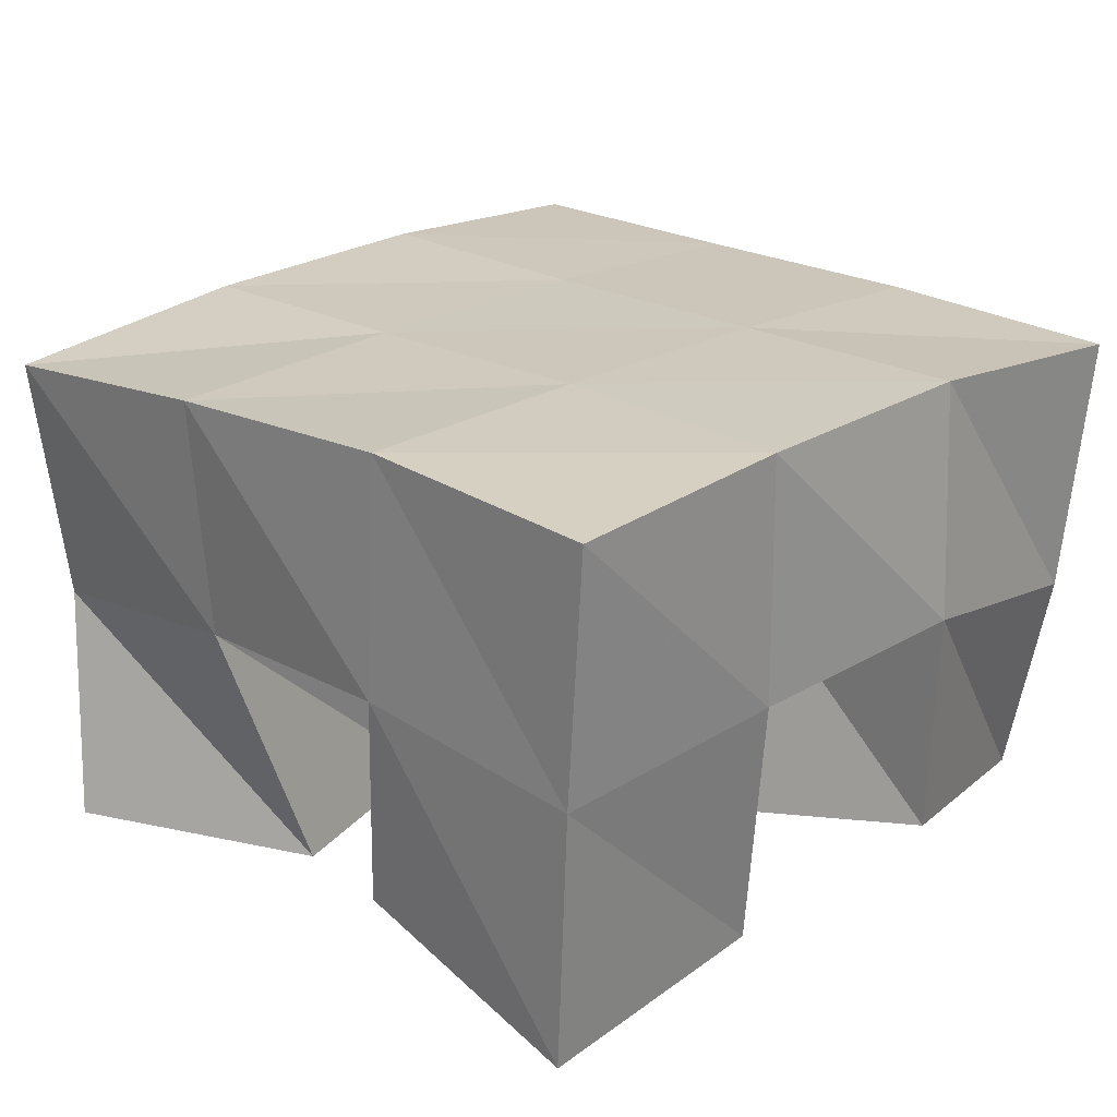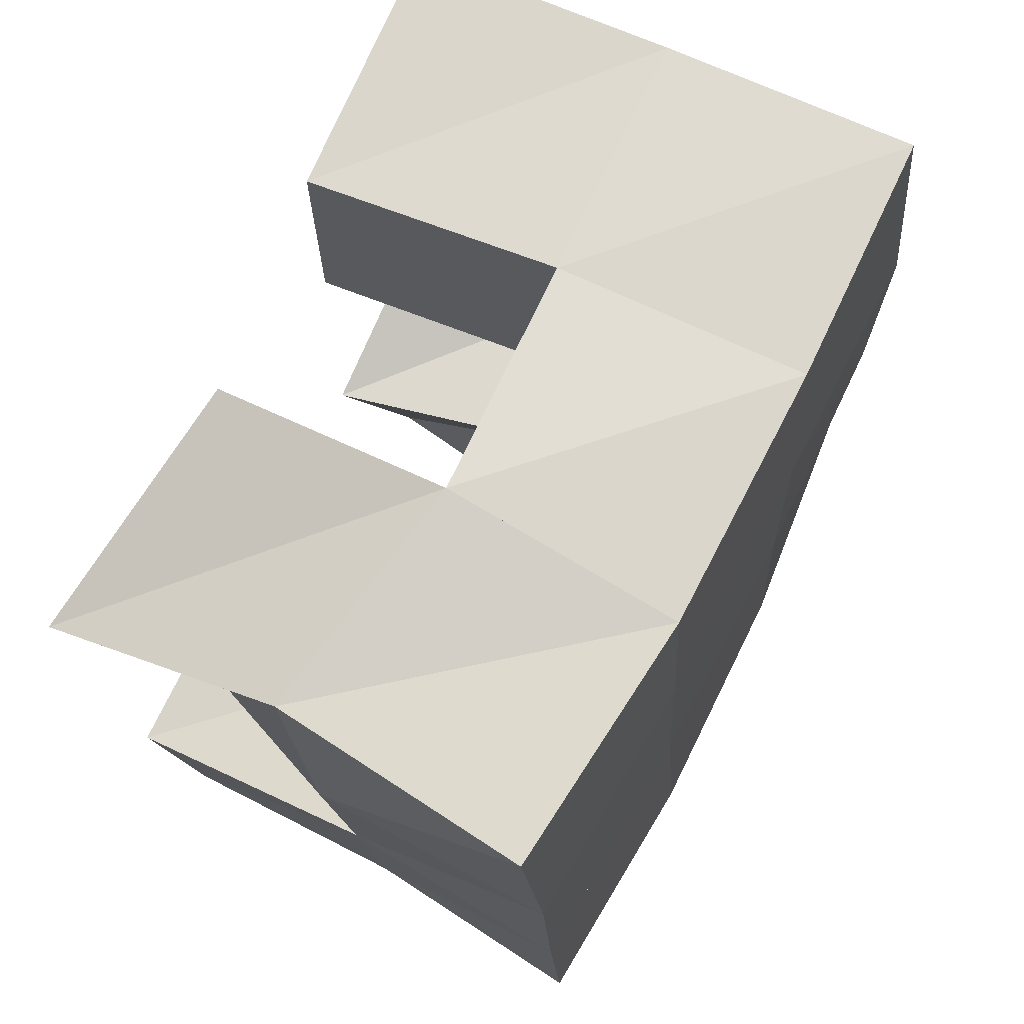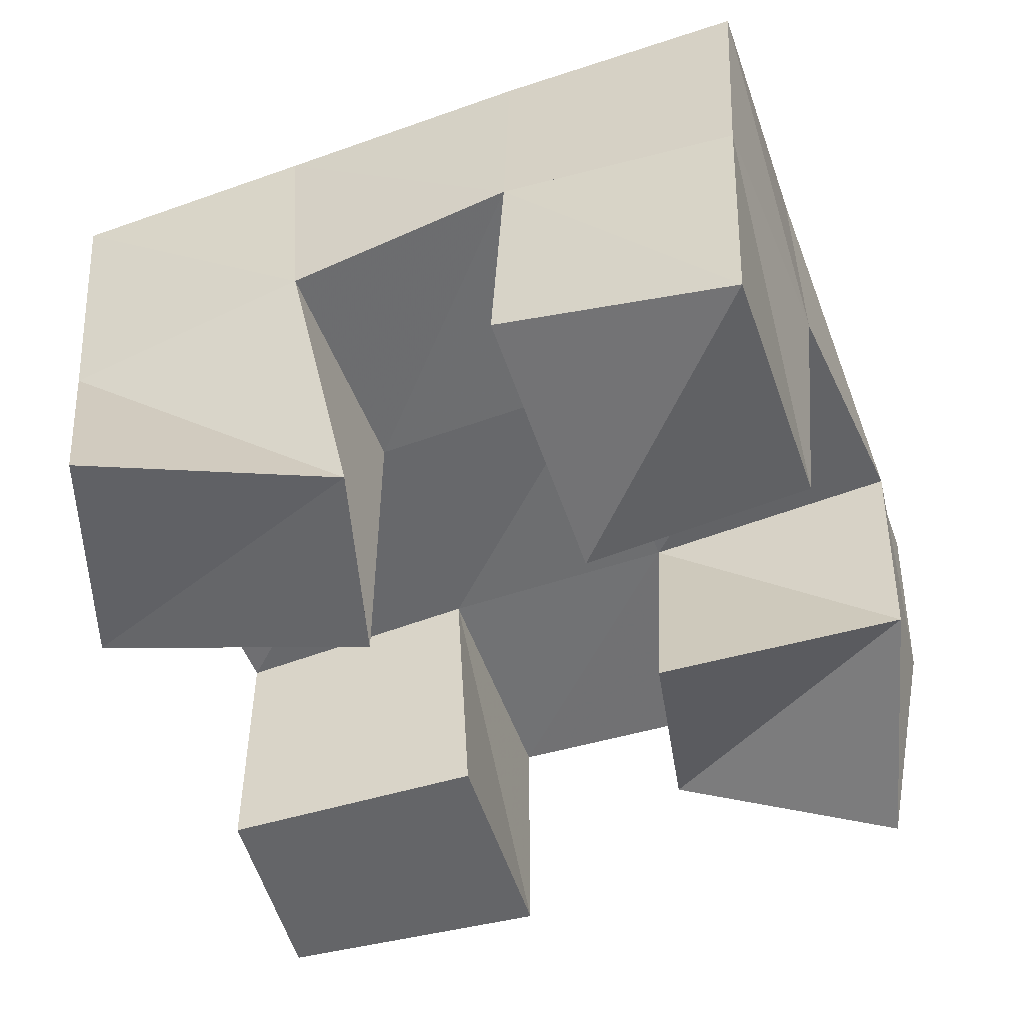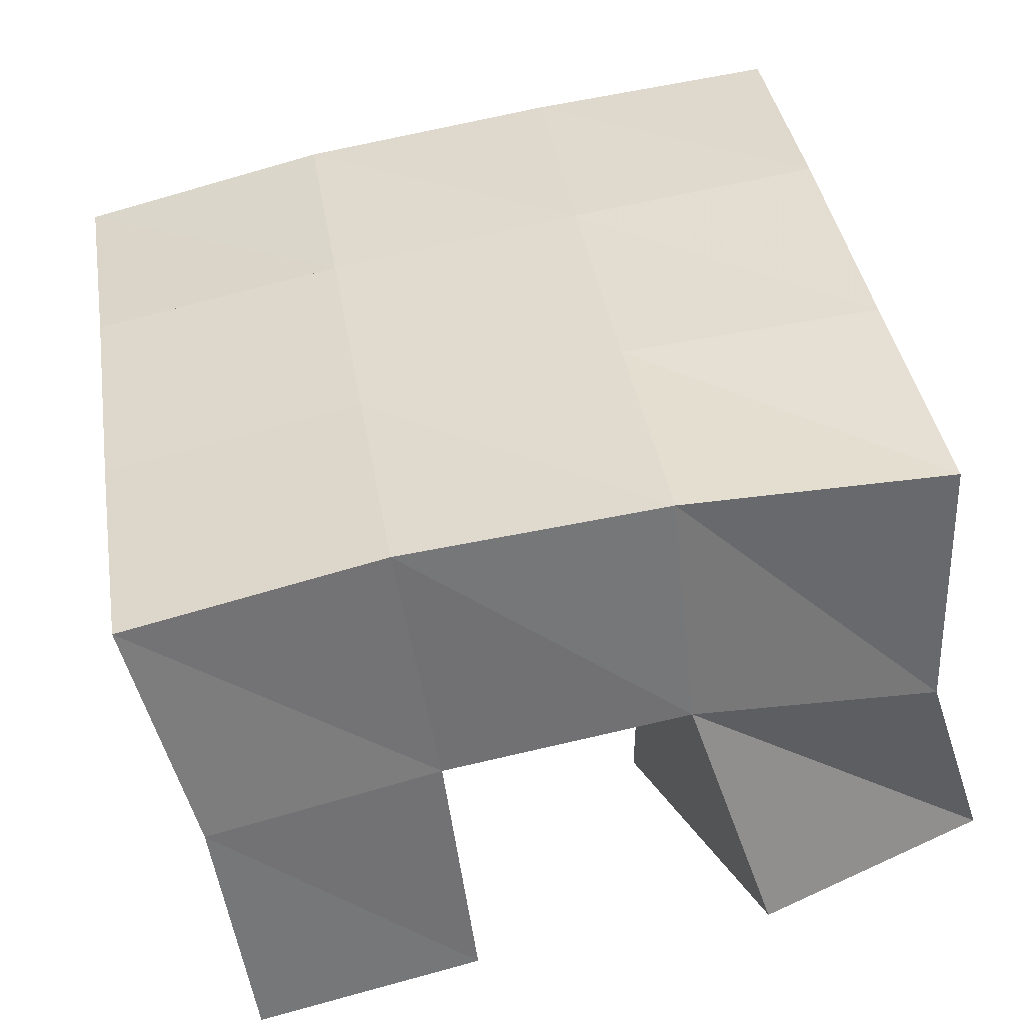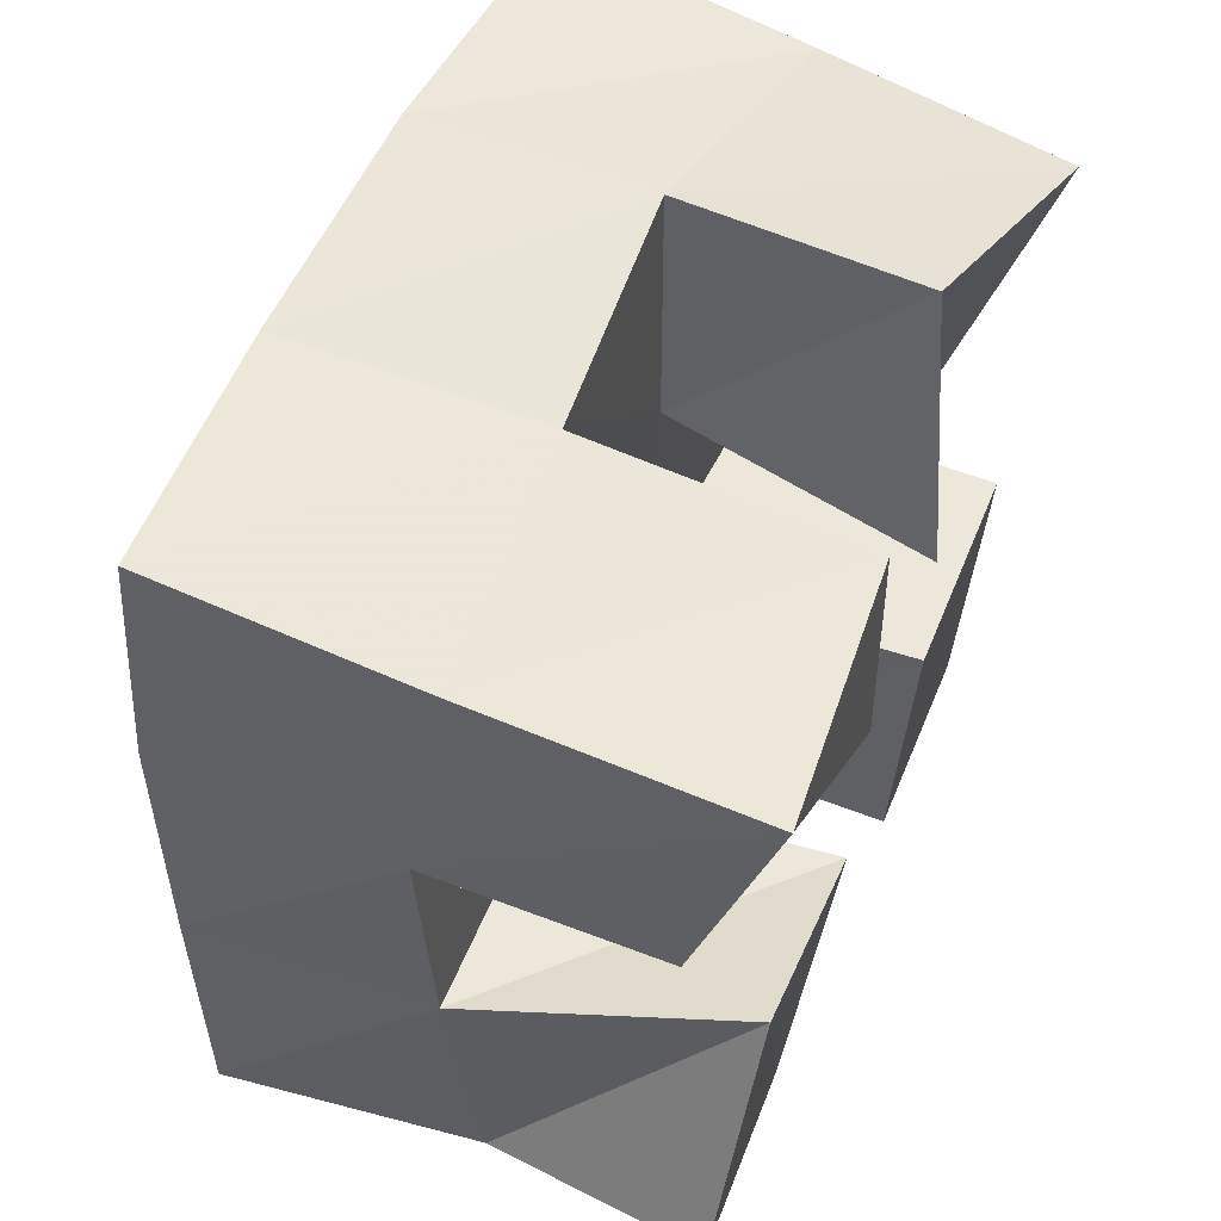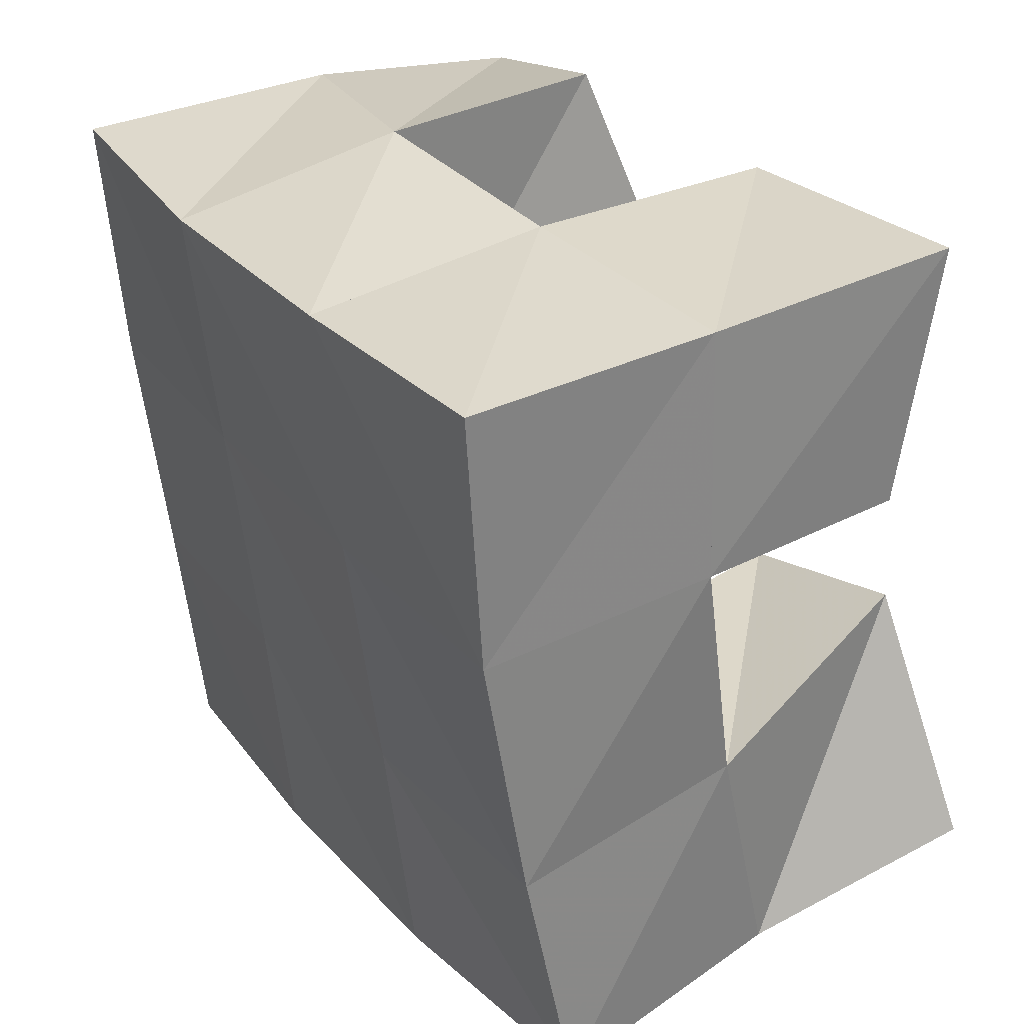
<metadata>
{"format":"obj","ext":"obj","renderer":"f3d","projection":"perspective","resolution":1024,"background":"white","views":[{"elev":24.6,"azim":-37.9,"up":"+Y"},{"elev":63.6,"azim":116.9,"up":"+Z"},{"elev":-51.6,"azim":-61.9,"up":"+Y"},{"elev":-53.5,"azim":-172.3,"up":"+Z"},{"elev":61.9,"azim":-68.3,"up":"+Z"},{"elev":39.7,"azim":-124.0,"up":"+Z"}]}
</metadata>
<code>
v 0.4878 0.1 0.1223
v 0.4954 0.1456 0.1111
v 0.5316 0.1017 0.09974
v 0.5418 0.1546 0.1016
v 0.516 0.1005 0.1679
v 0.4999 0.1539 0.1619
v 0.5567 0.1 0.15
v 0.5479 0.1538 0.1558
v 0.5916 0.1 0.2
v 0.6038 0.1547 0.197
v 0.6377 0.1138 0.1834
v 0.6545 0.1514 0.1898
v 0.611 0.1108 0.2482
v 0.611 0.1578 0.2501
v 0.6589 0.1 0.2265
v 0.6574 0.1477 0.238
v 0.5055 0.1133 0.2063
v 0.5037 0.158 0.2099
v 0.5577 0.1 0.2
v 0.5557 0.157 0.2046
v 0.5117 0.1 0.2557
v 0.5118 0.1539 0.2581
v 0.5636 0.1029 0.2472
v 0.5626 0.1556 0.253
v 0.59 0.1 0.09636
v 0.5894 0.1513 0.09656
v 0.6331 0.1 0.08599
v 0.6341 0.1495 0.08696
v 0.5992 0.1 0.1499
v 0.5967 0.1544 0.1479
v 0.6459 0.1 0.1408
v 0.645 0.151 0.1412
v 0.4896 0.1972 0.1099
v 0.5404 0.2018 0.1035
v 0.4981 0.2023 0.1588
v 0.5479 0.2033 0.1525
v 0.5062 0.2061 0.2099
v 0.5556 0.2055 0.203
v 0.5131 0.2048 0.2606
v 0.5623 0.2058 0.2527
v 0.5908 0.2021 0.09698
v 0.5985 0.2024 0.1459
v 0.6062 0.2038 0.196
v 0.6137 0.205 0.2449
v 0.6406 0.198 0.08869
v 0.6484 0.1989 0.1381
v 0.656 0.2003 0.1889
v 0.6641 0.1995 0.2384
f 1 2 4
f 3 1 4
f 2 6 8
f 4 2 8
f 6 5 7
f 8 6 7
f 5 1 3
f 7 5 3
f 8 7 3
f 4 8 3
f 2 1 5
f 6 2 5
f 9 10 12
f 11 9 12
f 10 14 16
f 12 10 16
f 14 13 15
f 16 14 15
f 13 9 11
f 15 13 11
f 16 15 11
f 12 16 11
f 10 9 13
f 14 10 13
f 17 18 20
f 19 17 20
f 18 22 24
f 20 18 24
f 22 21 23
f 24 22 23
f 21 17 19
f 23 21 19
f 24 23 19
f 20 24 19
f 18 17 21
f 22 18 21
f 25 26 28
f 27 25 28
f 26 30 32
f 28 26 32
f 30 29 31
f 32 30 31
f 29 25 27
f 31 29 27
f 32 31 27
f 28 32 27
f 26 25 29
f 30 26 29
f 2 33 34
f 4 2 34
f 33 35 36
f 34 33 36
f 35 6 8
f 36 35 8
f 6 2 4
f 8 6 4
f 36 8 4
f 34 36 4
f 33 2 6
f 35 33 6
f 6 35 36
f 8 6 36
f 35 37 38
f 36 35 38
f 37 18 20
f 38 37 20
f 18 6 8
f 20 18 8
f 38 20 8
f 36 38 8
f 35 6 18
f 37 35 18
f 18 37 38
f 20 18 38
f 37 39 40
f 38 37 40
f 39 22 24
f 40 39 24
f 22 18 20
f 24 22 20
f 40 24 20
f 38 40 20
f 37 18 22
f 39 37 22
f 4 34 41
f 26 4 41
f 34 36 42
f 41 34 42
f 36 8 30
f 42 36 30
f 8 4 26
f 30 8 26
f 42 30 26
f 41 42 26
f 34 4 8
f 36 34 8
f 8 36 42
f 30 8 42
f 36 38 43
f 42 36 43
f 38 20 10
f 43 38 10
f 20 8 30
f 10 20 30
f 43 10 30
f 42 43 30
f 36 8 20
f 38 36 20
f 20 38 43
f 10 20 43
f 38 40 44
f 43 38 44
f 40 24 14
f 44 40 14
f 24 20 10
f 14 24 10
f 44 14 10
f 43 44 10
f 38 20 24
f 40 38 24
f 26 41 45
f 28 26 45
f 41 42 46
f 45 41 46
f 42 30 32
f 46 42 32
f 30 26 28
f 32 30 28
f 46 32 28
f 45 46 28
f 41 26 30
f 42 41 30
f 30 42 46
f 32 30 46
f 42 43 47
f 46 42 47
f 43 10 12
f 47 43 12
f 10 30 32
f 12 10 32
f 47 12 32
f 46 47 32
f 42 30 10
f 43 42 10
f 10 43 47
f 12 10 47
f 43 44 48
f 47 43 48
f 44 14 16
f 48 44 16
f 14 10 12
f 16 14 12
f 48 16 12
f 47 48 12
f 43 10 14
f 44 43 14

</code>
